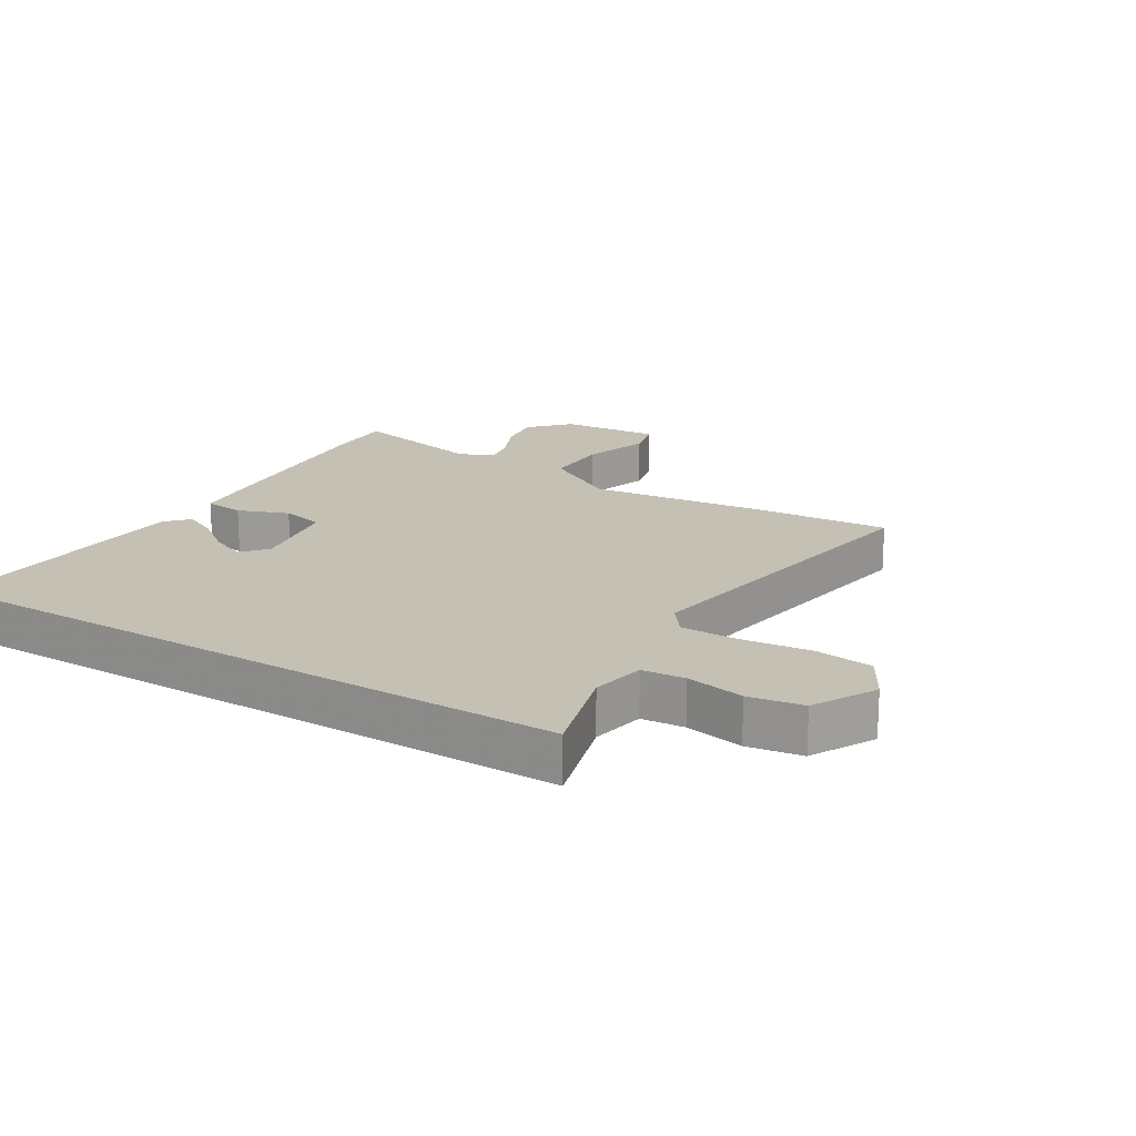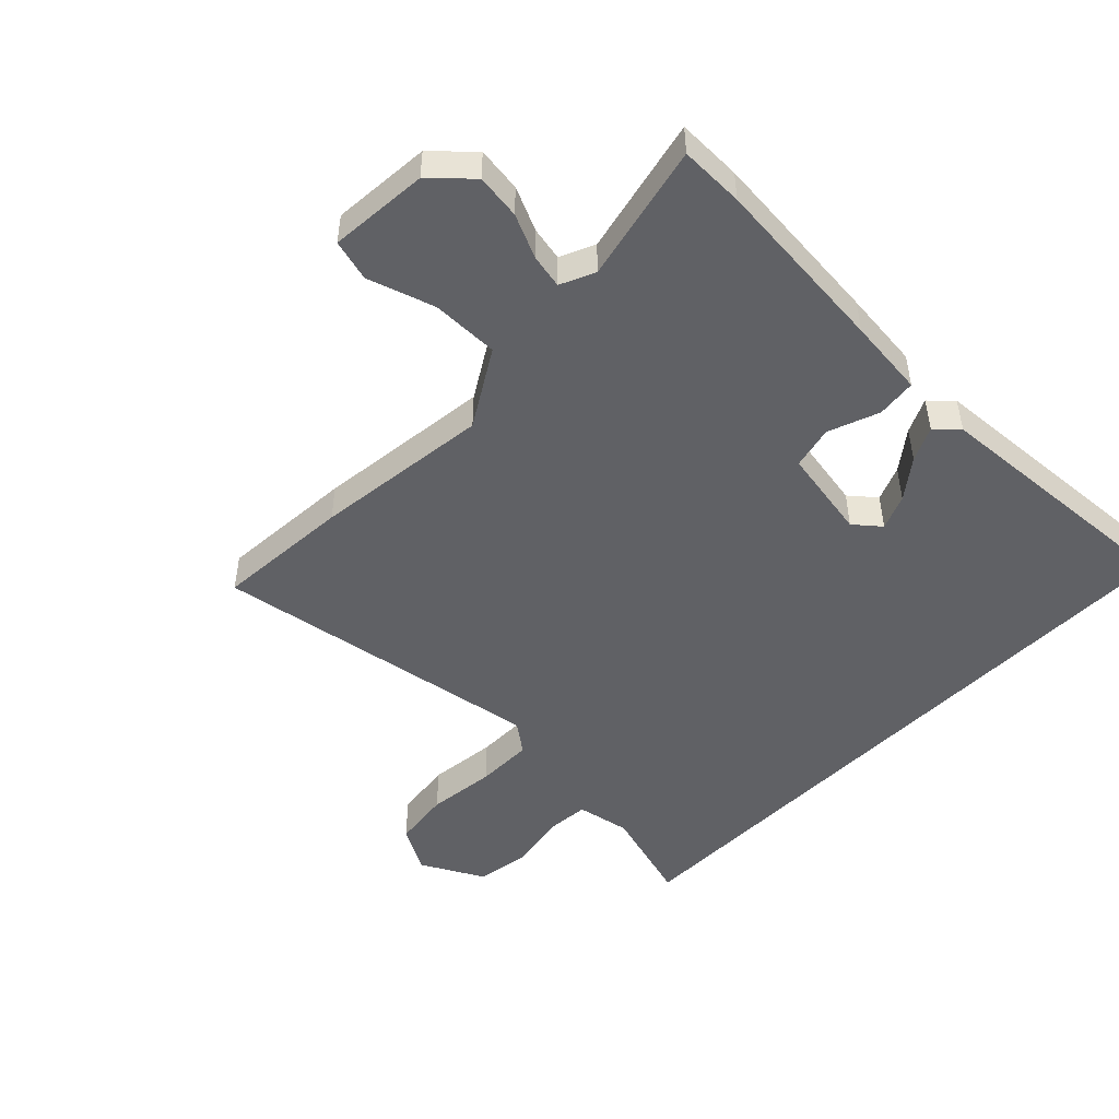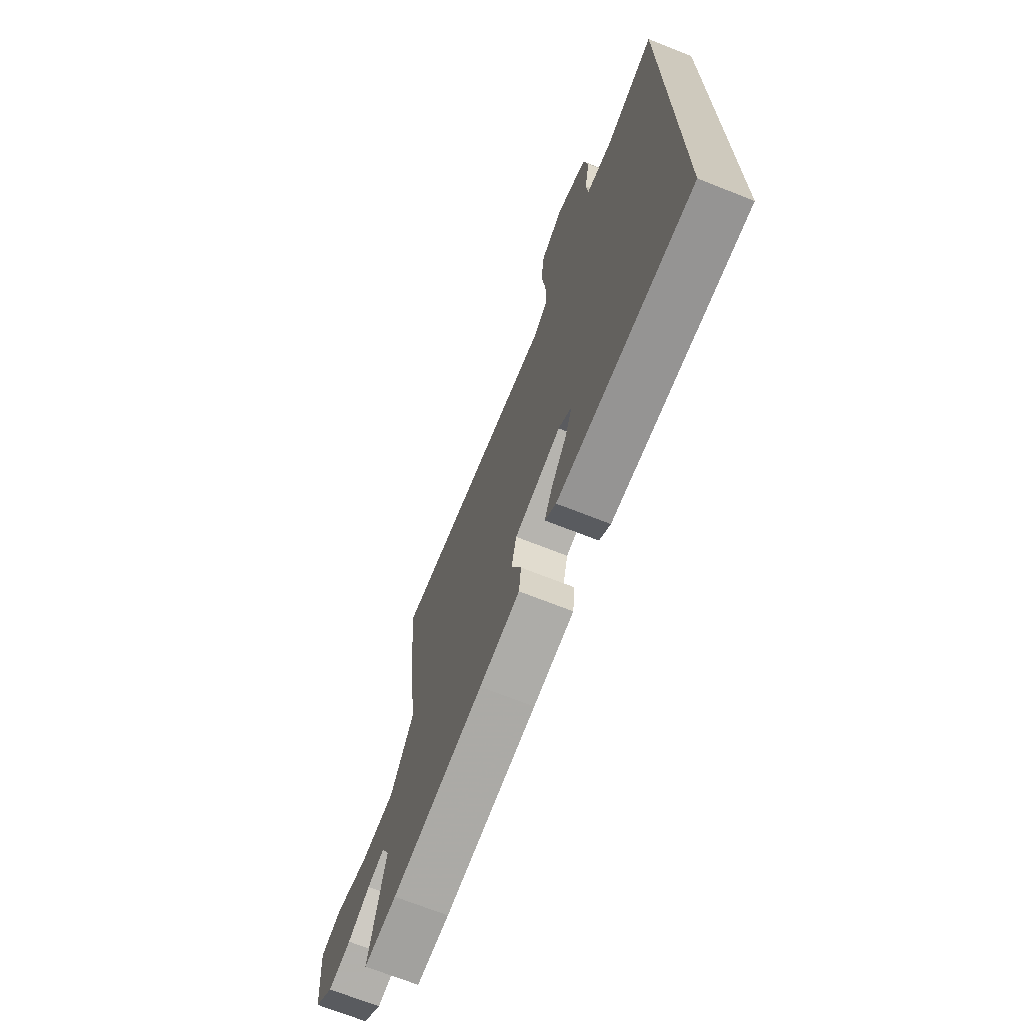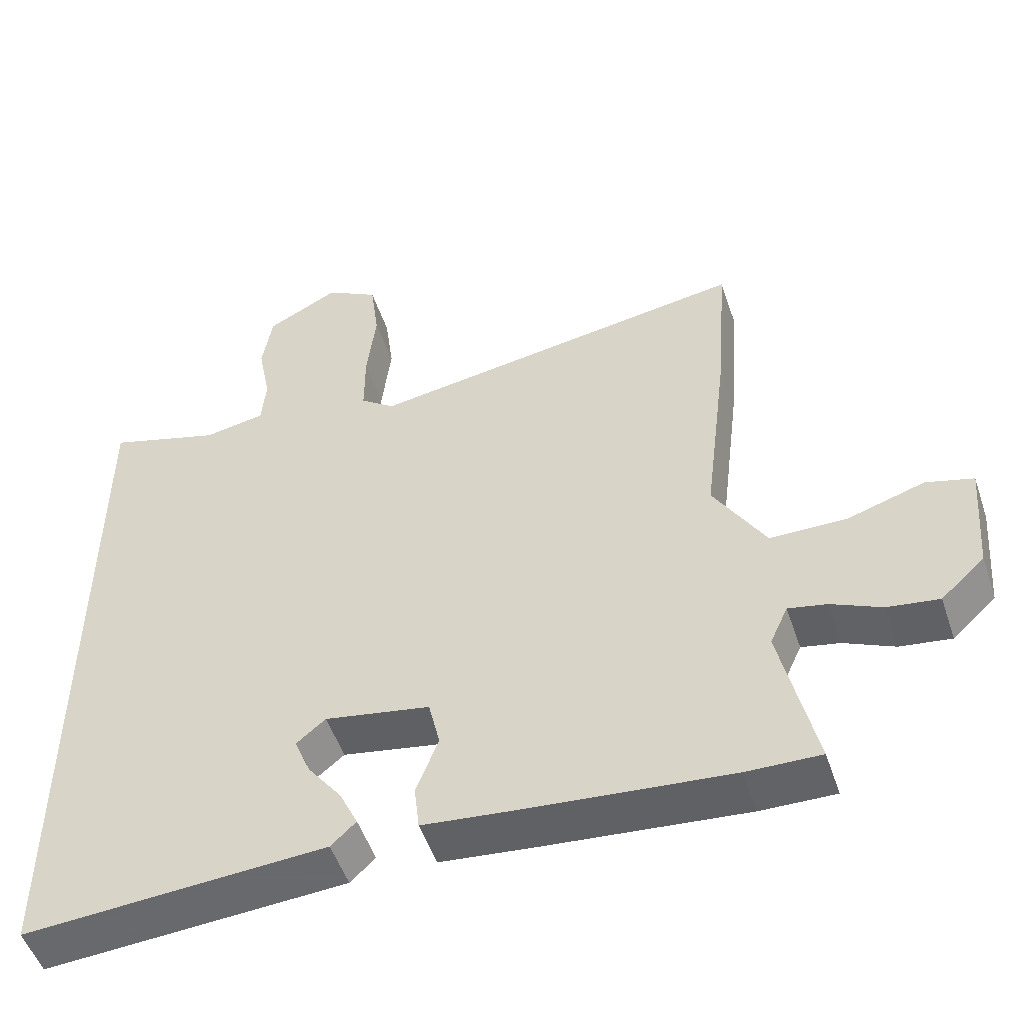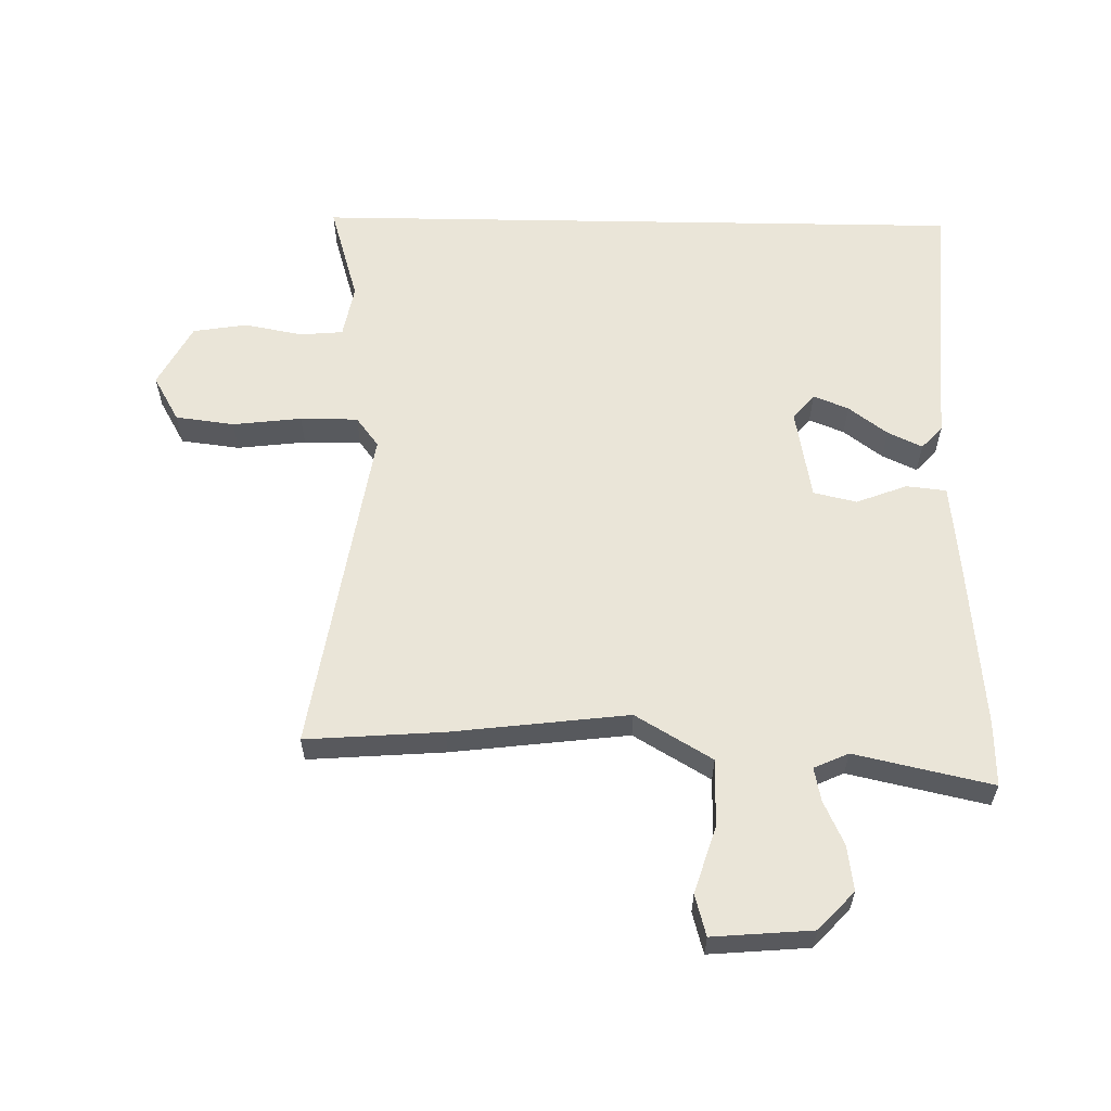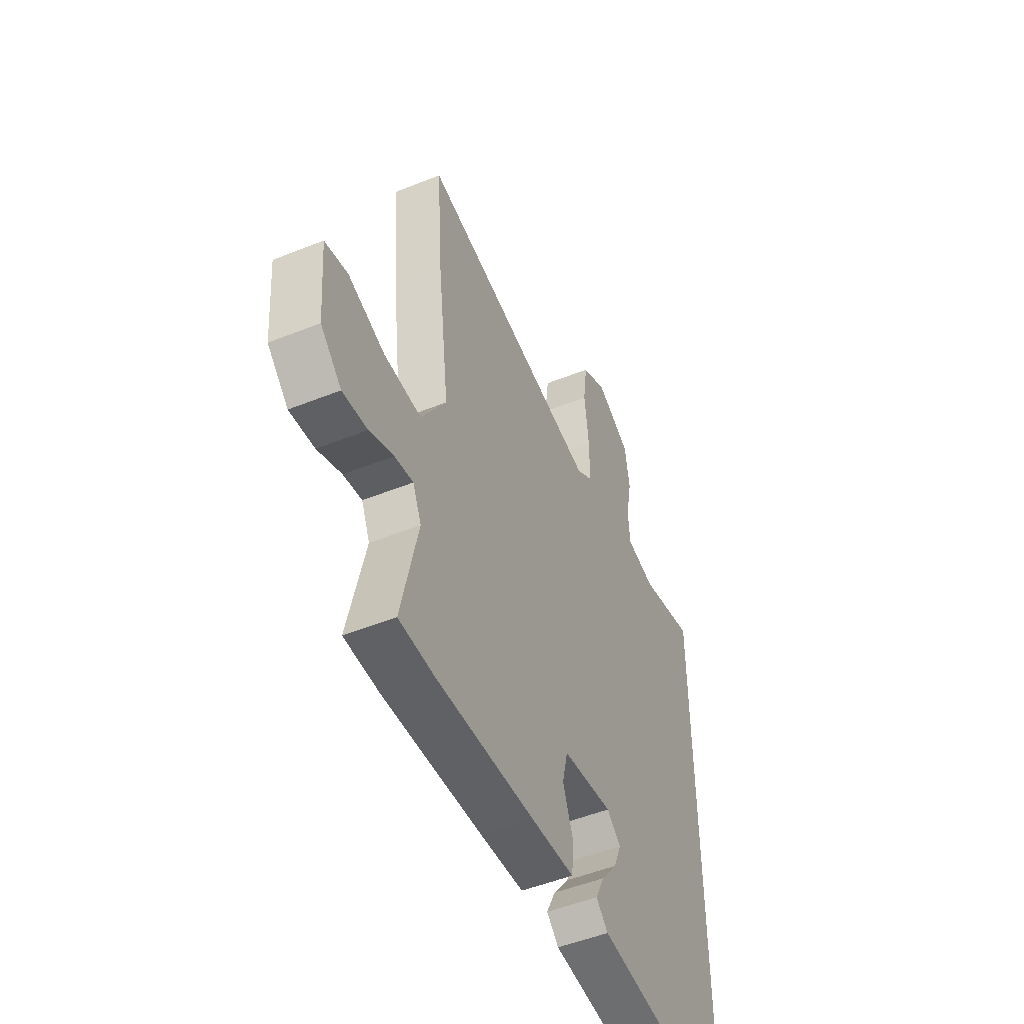
<metadata>
{"format":"obj","ext":"obj","renderer":"f3d","projection":"perspective","resolution":1024,"background":"white","views":[{"elev":18.3,"azim":-58.3,"up":"+Y"},{"elev":-48.6,"azim":135.9,"up":"+Y"},{"elev":-70.9,"azim":-111.5,"up":"+Z"},{"elev":-51.4,"azim":18.4,"up":"+Z"},{"elev":59.3,"azim":91.0,"up":"+Y"},{"elev":-50.9,"azim":113.6,"up":"+Z"}]}
</metadata>
<code>
v -0.5 0.07 0.562
v -0.341 0.07 0.515
v -0.255 0.07 0.531
v -0.249 0.07 0.6
v -0.267 0.07 0.693
v -0.253 0.07 0.78
v -0.152 0.07 0.833
v -0.078 0.07 0.791
v -0.066 0.07 0.697
v -0.079 0.07 0.587
v -0.079 0.07 0.495
v -0.031 0.07 0.459
v 0.503 0.07 0.544
v 0.487 0.07 0.326
v 0.453 0.07 0.043
v 0.526 0.07 -0.079
v 0.634 0.07 -0.079
v 0.741 0.07 -0.045
v 0.807 0.07 -0.063
v 0.794 0.07 -0.222
v 0.733 0.07 -0.279
v 0.661 0.07 -0.269
v 0.591 0.07 -0.237
v 0.537 0.07 -0.226
v 0.512 0.07 -0.281
v 0.561 0.07 -0.501
v 0.458 0.07 -0.499
v 0.169 0.07 -0.473
v 0.042 0.07 -0.46
v 0.035 0.07 -0.396
v 0.066 0.07 -0.315
v 0.05 0.07 -0.246
v -0.097 0.07 -0.22
v -0.138 0.07 -0.254
v -0.115 0.07 -0.31
v -0.068 0.07 -0.372
v -0.042 0.07 -0.427
v -0.077 0.07 -0.46
v -0.5 0.07 -0.488
v -0.5 0 0.562
v -0.341 0 0.515
v -0.255 0 0.531
v -0.249 0 0.6
v -0.267 0 0.693
v -0.253 0 0.78
v -0.152 0 0.833
v -0.078 0 0.791
v -0.066 0 0.697
v -0.079 0 0.587
v -0.079 0 0.495
v -0.031 0 0.459
v 0.503 0 0.544
v 0.487 0 0.326
v 0.453 0 0.043
v 0.526 0 -0.079
v 0.634 0 -0.079
v 0.741 0 -0.045
v 0.807 0 -0.063
v 0.794 0 -0.222
v 0.733 0 -0.279
v 0.661 0 -0.269
v 0.591 0 -0.237
v 0.537 0 -0.226
v 0.512 0 -0.281
v 0.561 0 -0.501
v 0.458 0 -0.499
v 0.169 0 -0.473
v 0.042 0 -0.46
v 0.035 0 -0.396
v 0.066 0 -0.315
v 0.05 0 -0.246
v -0.097 0 -0.22
v -0.138 0 -0.254
v -0.115 0 -0.31
v -0.068 0 -0.372
v -0.042 0 -0.427
v -0.077 0 -0.46
v -0.5 0 -0.488
f 37 38 39
f 36 37 39
f 35 36 39
f 34 35 39 1
f 33 34 1 2
f 32 33 2 3
f 29 30 31
f 28 29 31
f 27 28 31
f 26 27 31
f 25 26 31
f 24 25 31 32
f 21 22 23
f 20 21 23
f 19 20 23
f 18 19 23
f 17 18 23
f 16 17 23 24
f 32 3 4
f 24 32 4
f 16 24 4
f 15 16 4
f 12 13 14 15
f 8 9 10
f 7 8 10
f 6 7 10
f 5 6 10
f 4 5 10
f 4 10 11
f 4 11 12 15
f 78 77 76
f 78 76 75
f 78 75 74
f 40 78 74 73
f 41 40 73 72
f 42 41 72 71
f 70 69 68
f 70 68 67
f 70 67 66
f 70 66 65
f 70 65 64
f 71 70 64 63
f 62 61 60
f 62 60 59
f 62 59 58
f 62 58 57
f 62 57 56
f 63 62 56 55
f 43 42 71
f 43 71 63
f 43 63 55
f 43 55 54
f 54 53 52 51
f 49 48 47
f 49 47 46
f 49 46 45
f 49 45 44
f 49 44 43
f 50 49 43
f 54 51 50 43
f 1 40 41 2
f 2 41 42 3
f 3 42 43 4
f 4 43 44 5
f 5 44 45 6
f 6 45 46 7
f 7 46 47 8
f 8 47 48 9
f 9 48 49 10
f 10 49 50 11
f 11 50 51 12
f 12 51 52 13
f 13 52 53 14
f 14 53 54 15
f 15 54 55 16
f 16 55 56 17
f 17 56 57 18
f 18 57 58 19
f 19 58 59 20
f 20 59 60 21
f 21 60 61 22
f 22 61 62 23
f 23 62 63 24
f 24 63 64 25
f 25 64 65 26
f 26 65 66 27
f 27 66 67 28
f 28 67 68 29
f 29 68 69 30
f 30 69 70 31
f 31 70 71 32
f 32 71 72 33
f 33 72 73 34
f 34 73 74 35
f 35 74 75 36
f 36 75 76 37
f 37 76 77 38
f 38 77 78 39
f 39 78 40 1

</code>
